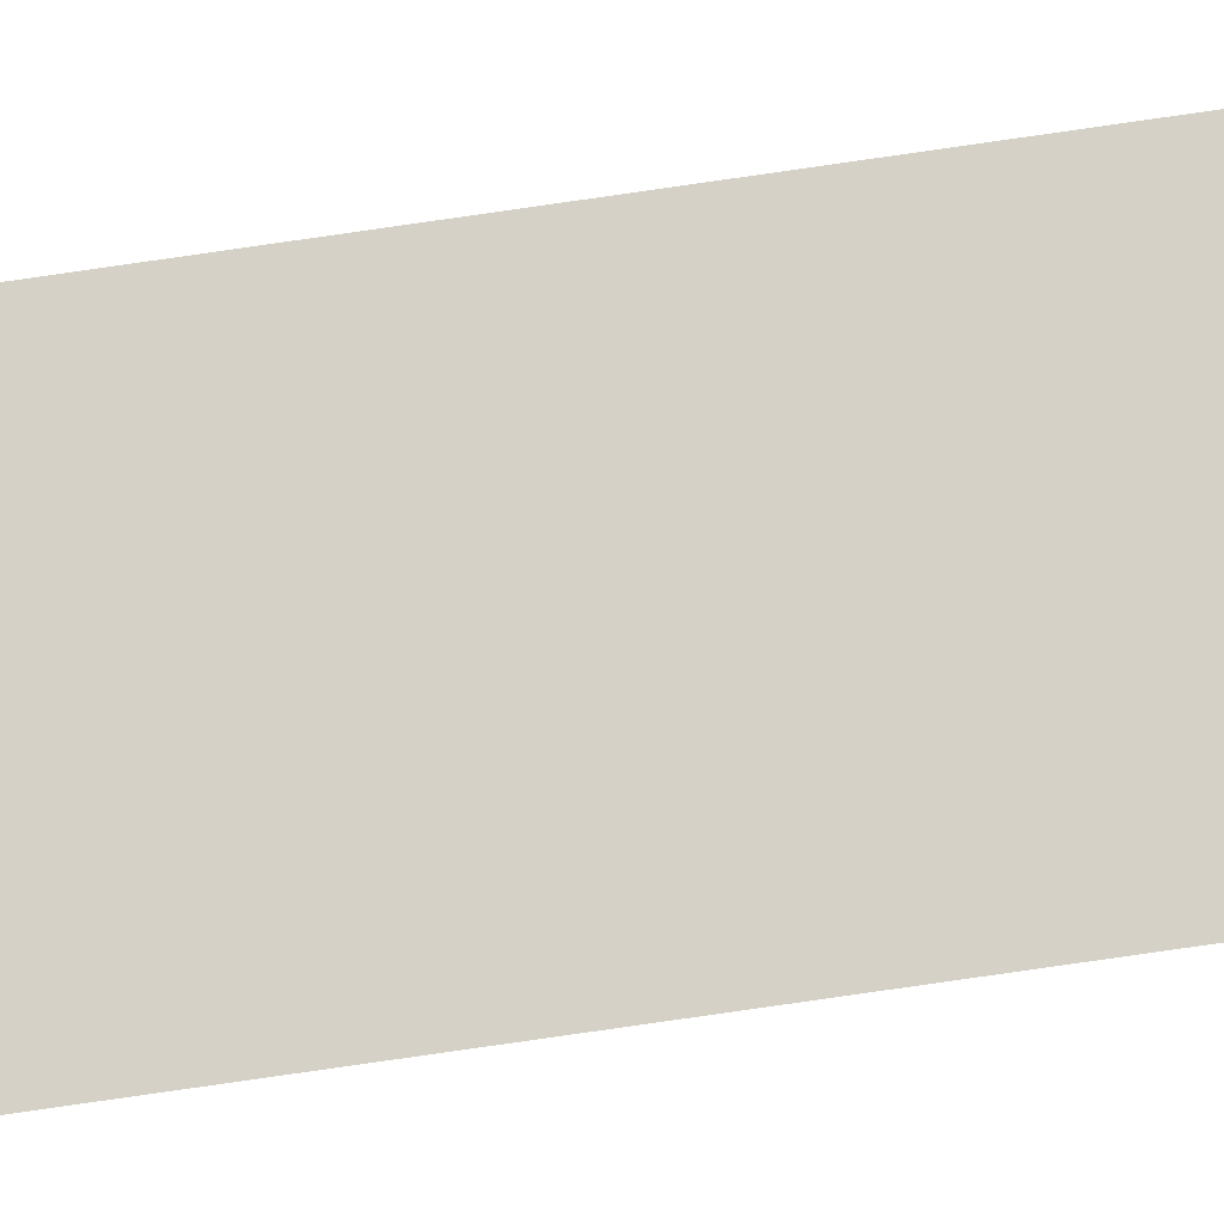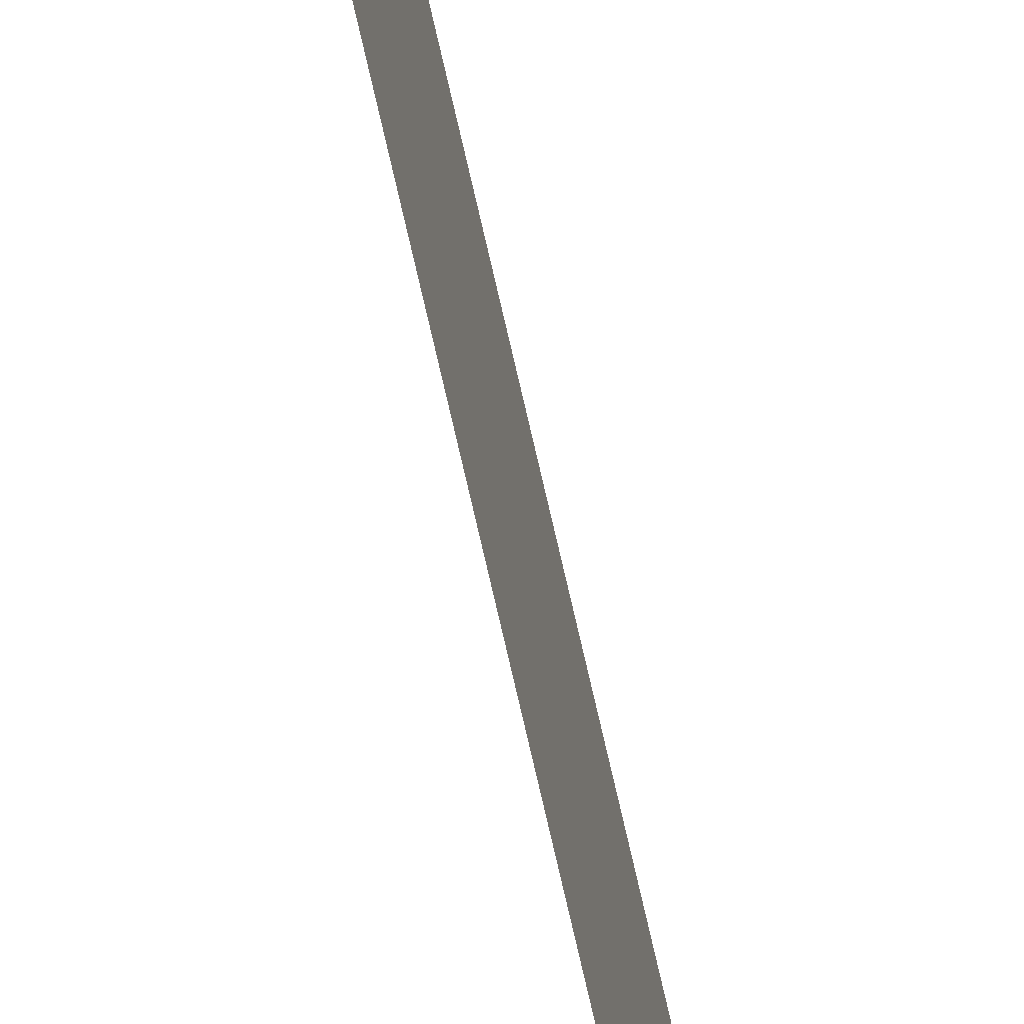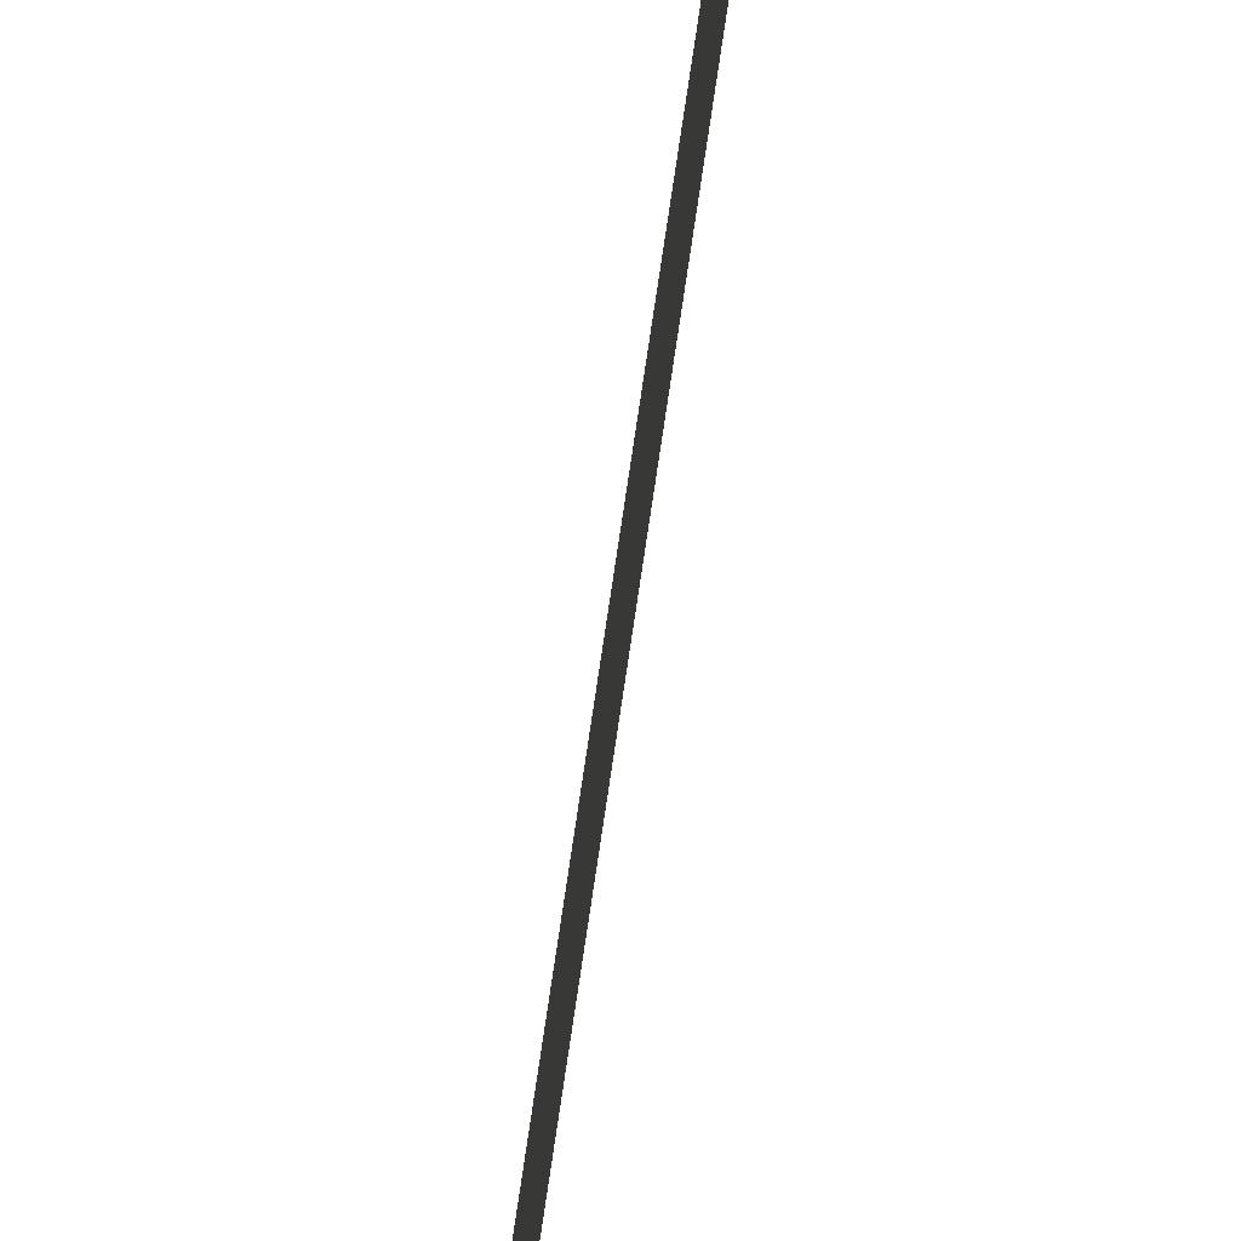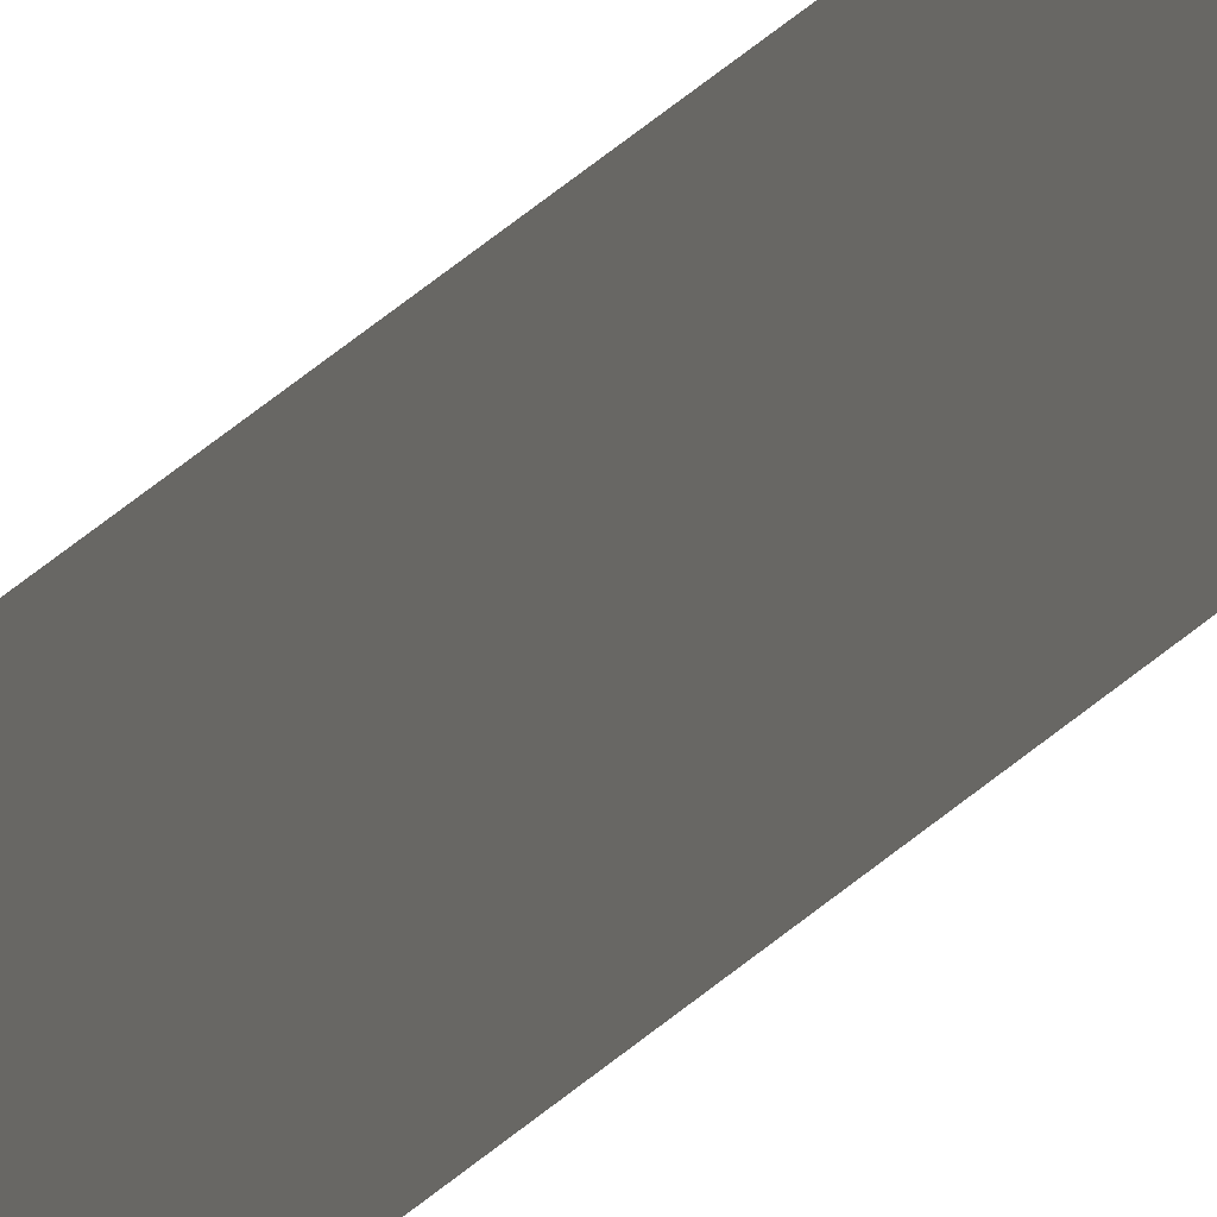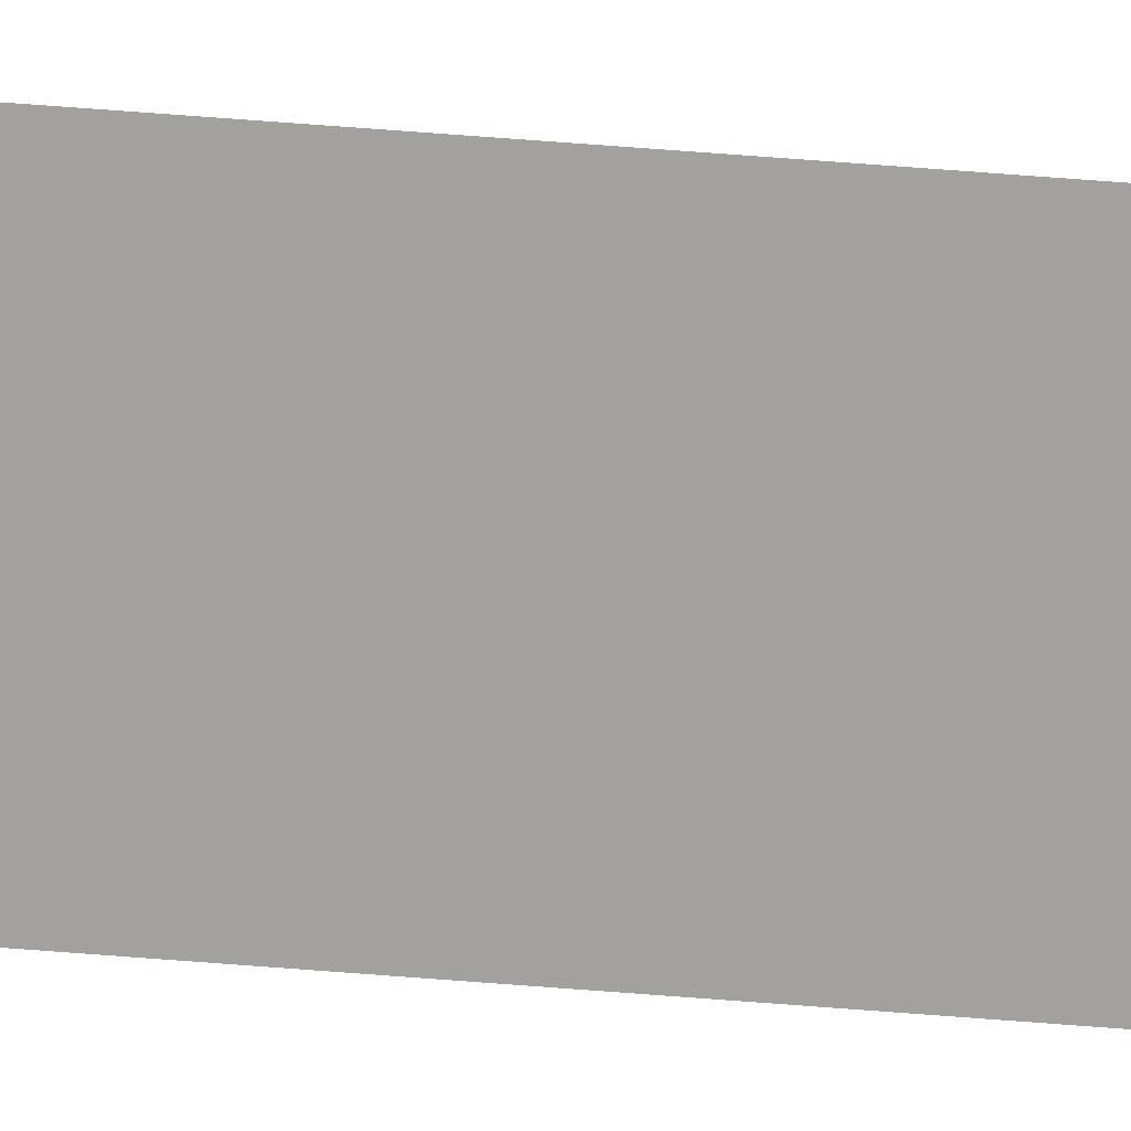
<metadata>
{"format":"obj","ext":"obj","renderer":"f3d","projection":"perspective","resolution":1024,"background":"white","views":[{"elev":-26.3,"azim":107.7,"up":"+Z"},{"elev":-65.6,"azim":-167.8,"up":"+Z"},{"elev":-78.9,"azim":-8.5,"up":"+Z"},{"elev":9.4,"azim":-167.5,"up":"+Z"},{"elev":10.0,"azim":112.5,"up":"+Z"}]}
</metadata>
<code>
v 13.79 25.75 70.43
v 13.79 30.75 70.43
v 13.79 25.75 70.41
v 13.79 30.75 70.41
v 13.79 25.75 70.41
v 13.79 30.75 70.41
v 13.79 25.75 70.43
v 13.79 30.75 70.43
f 1 2 3
f 3 2 4
f 5 6 7
f 7 6 8

</code>
